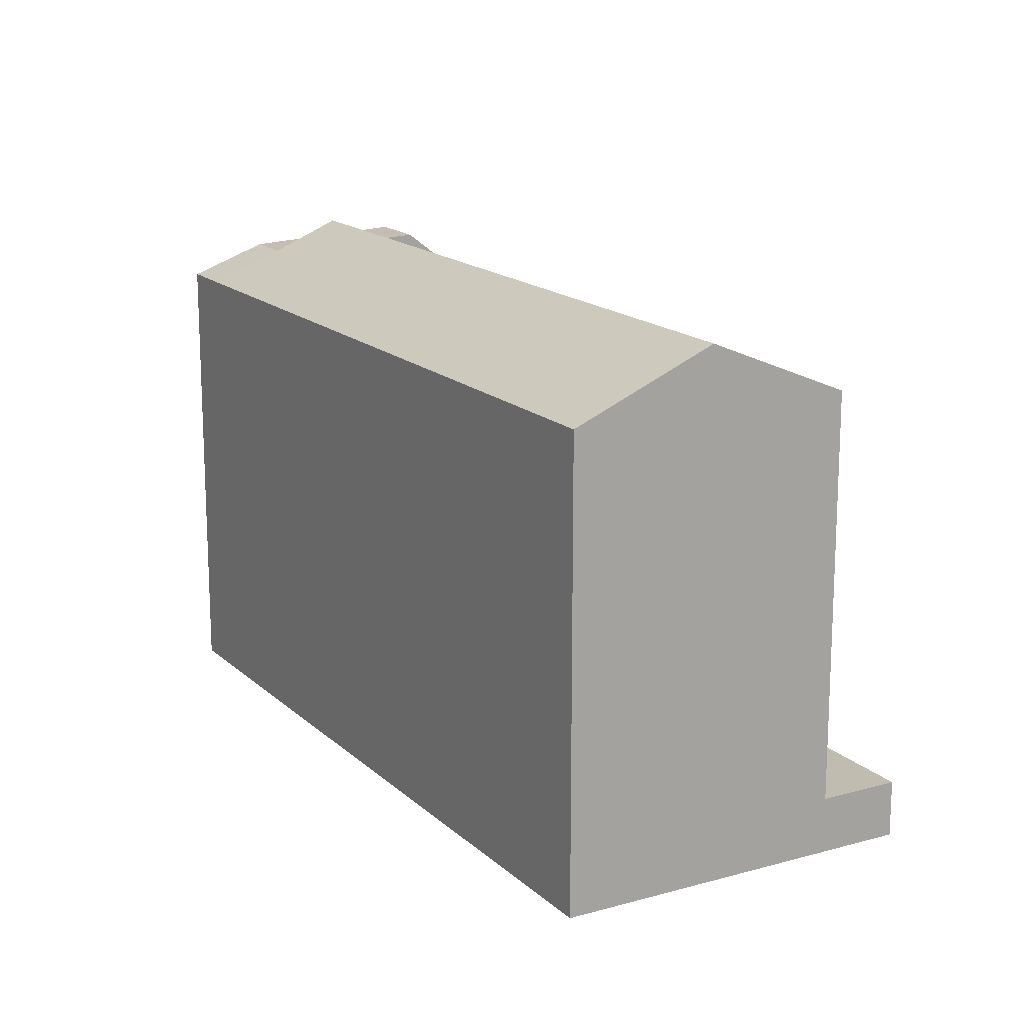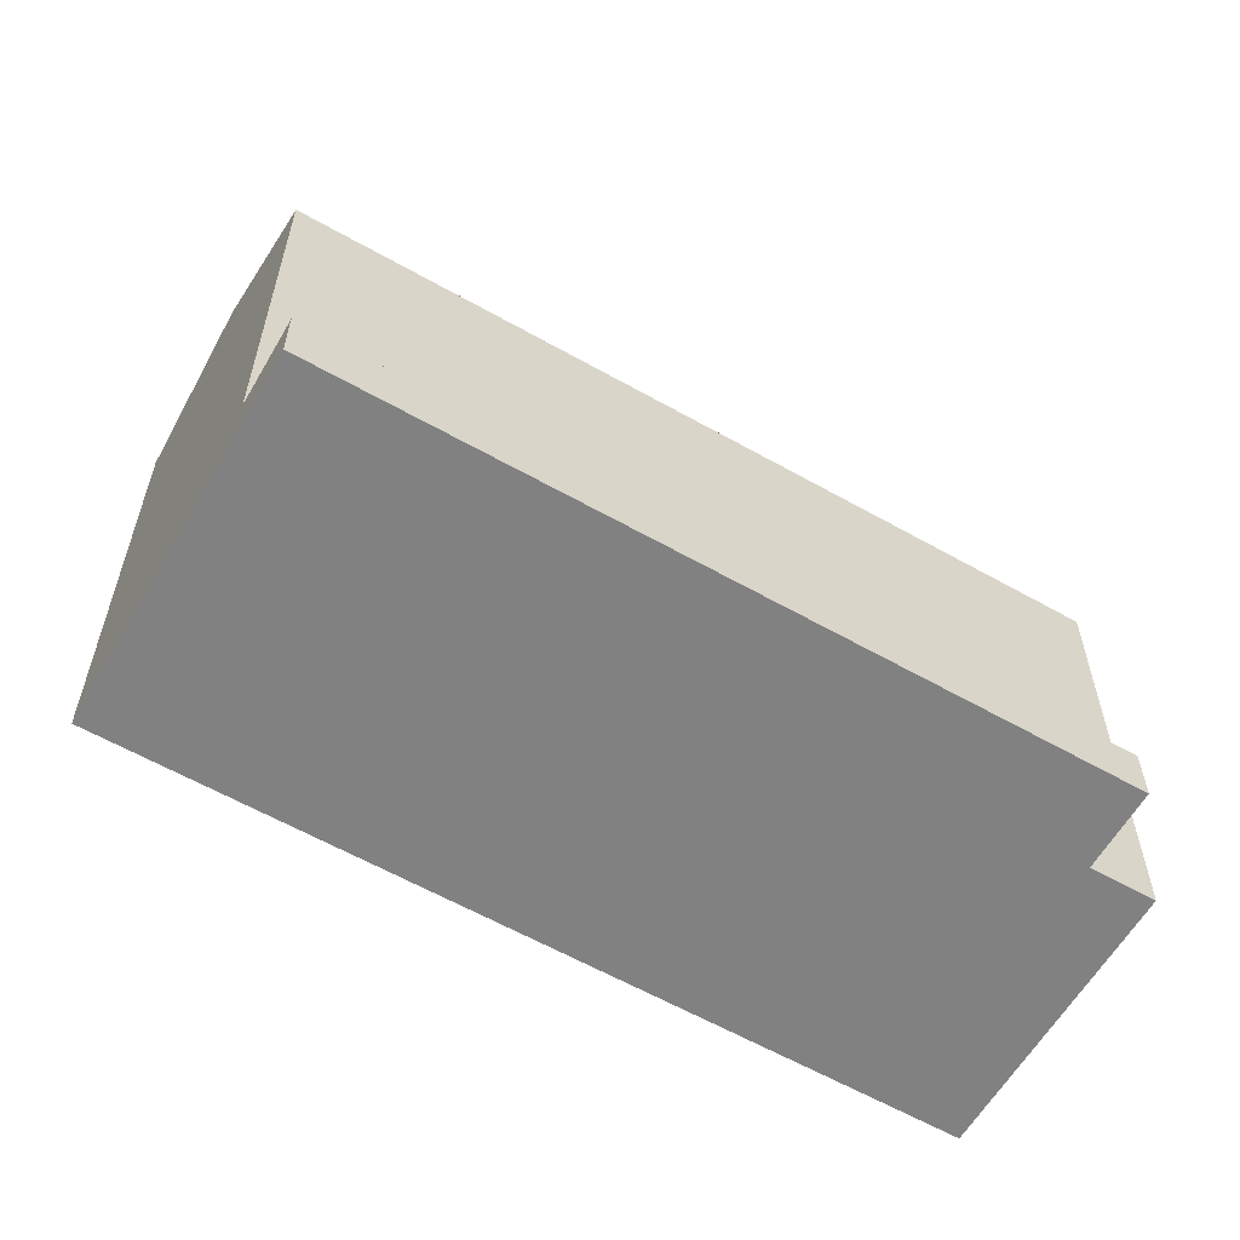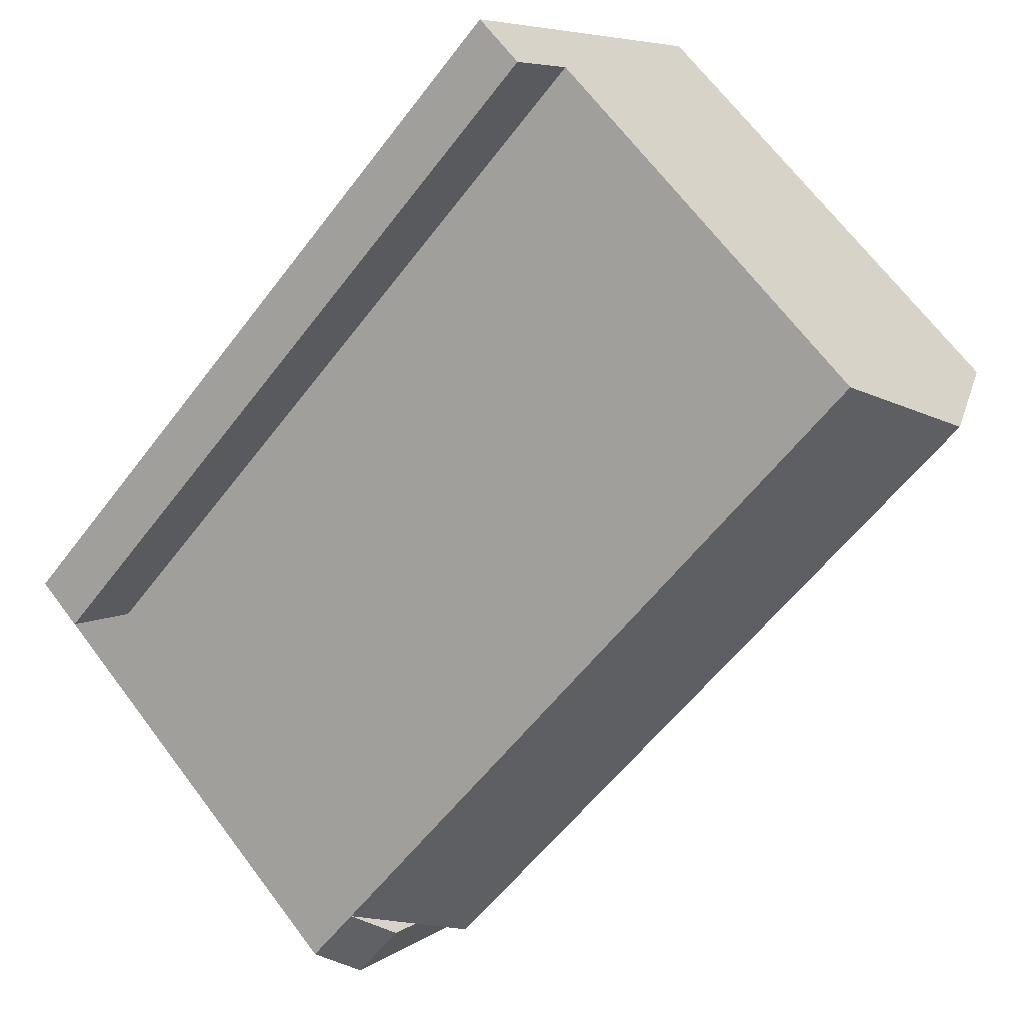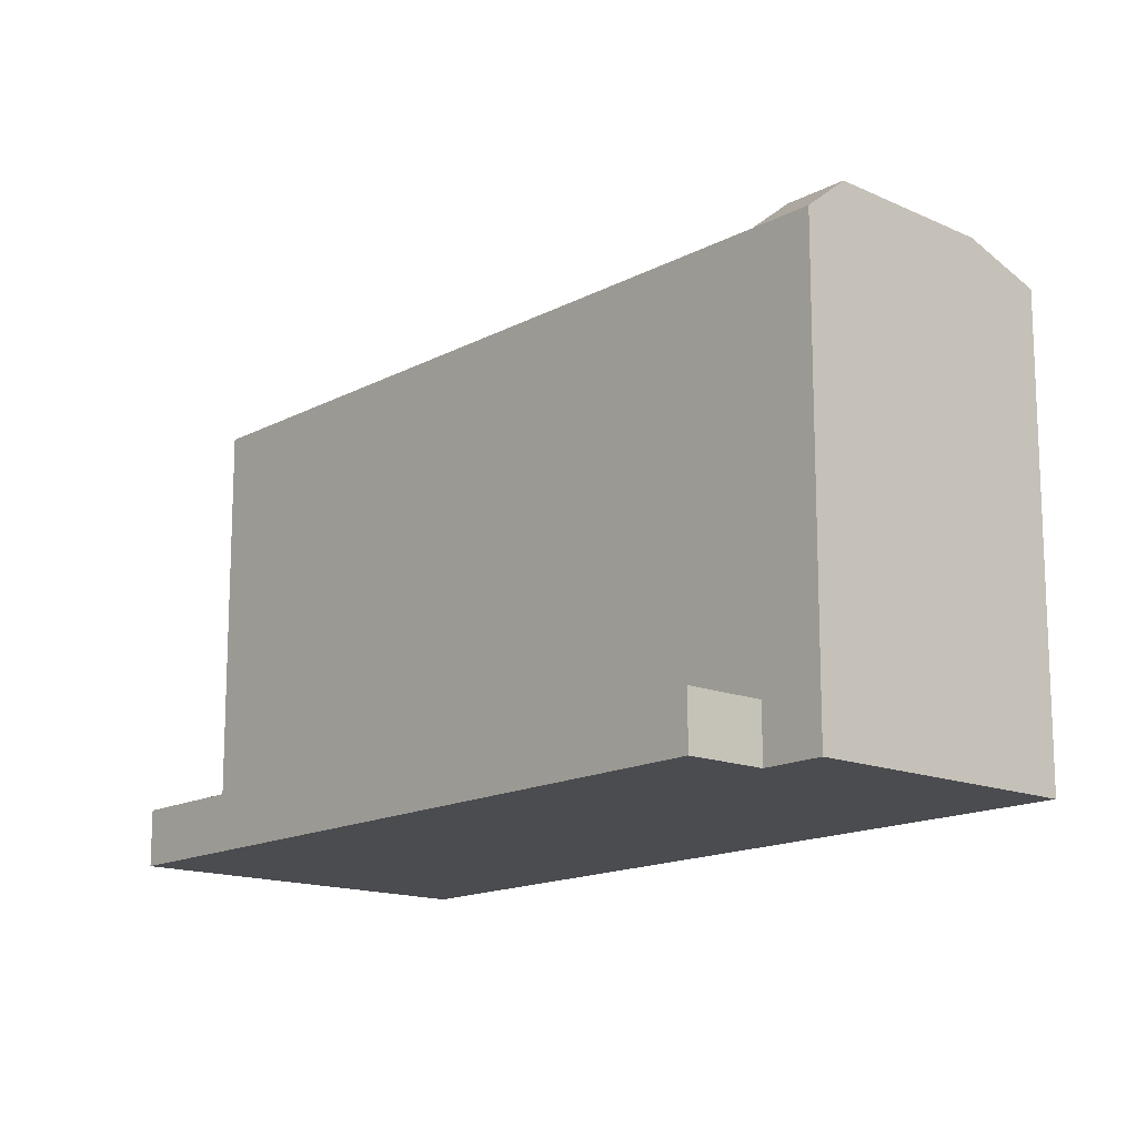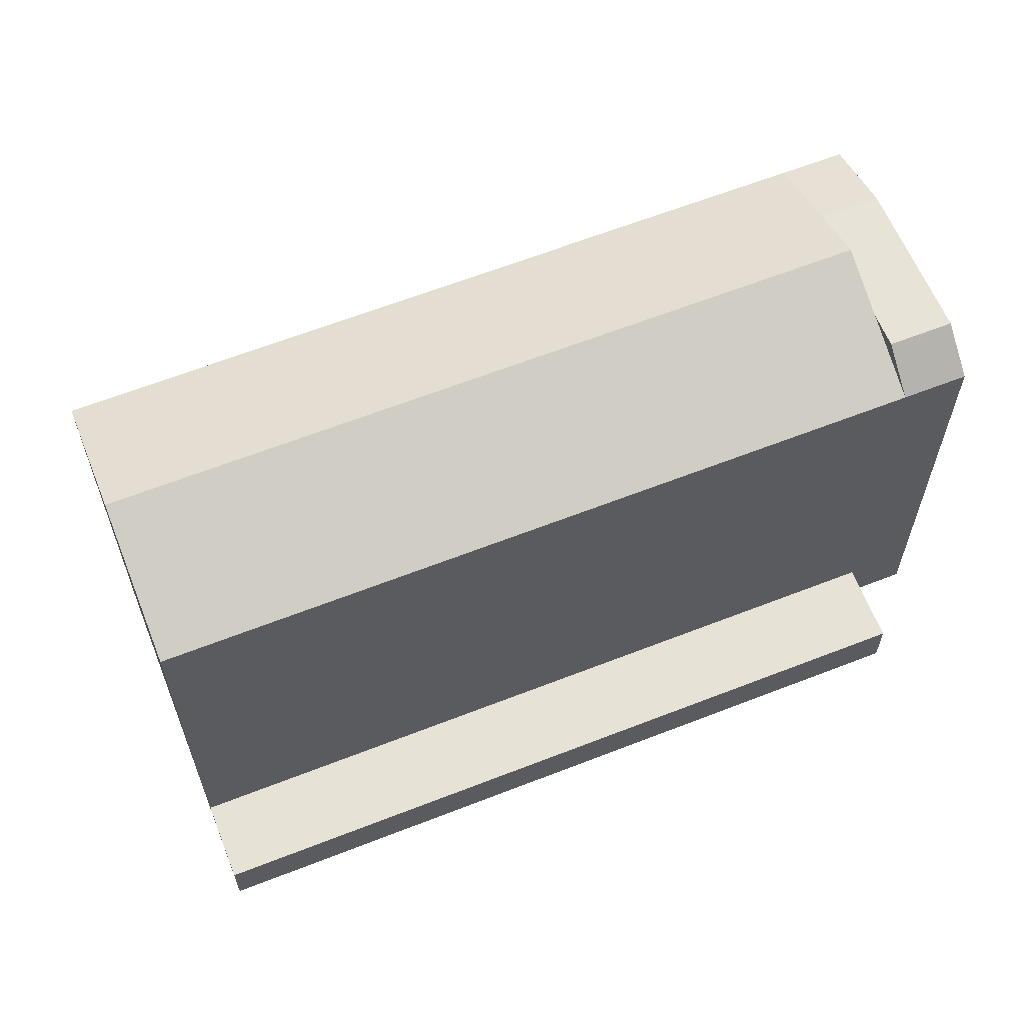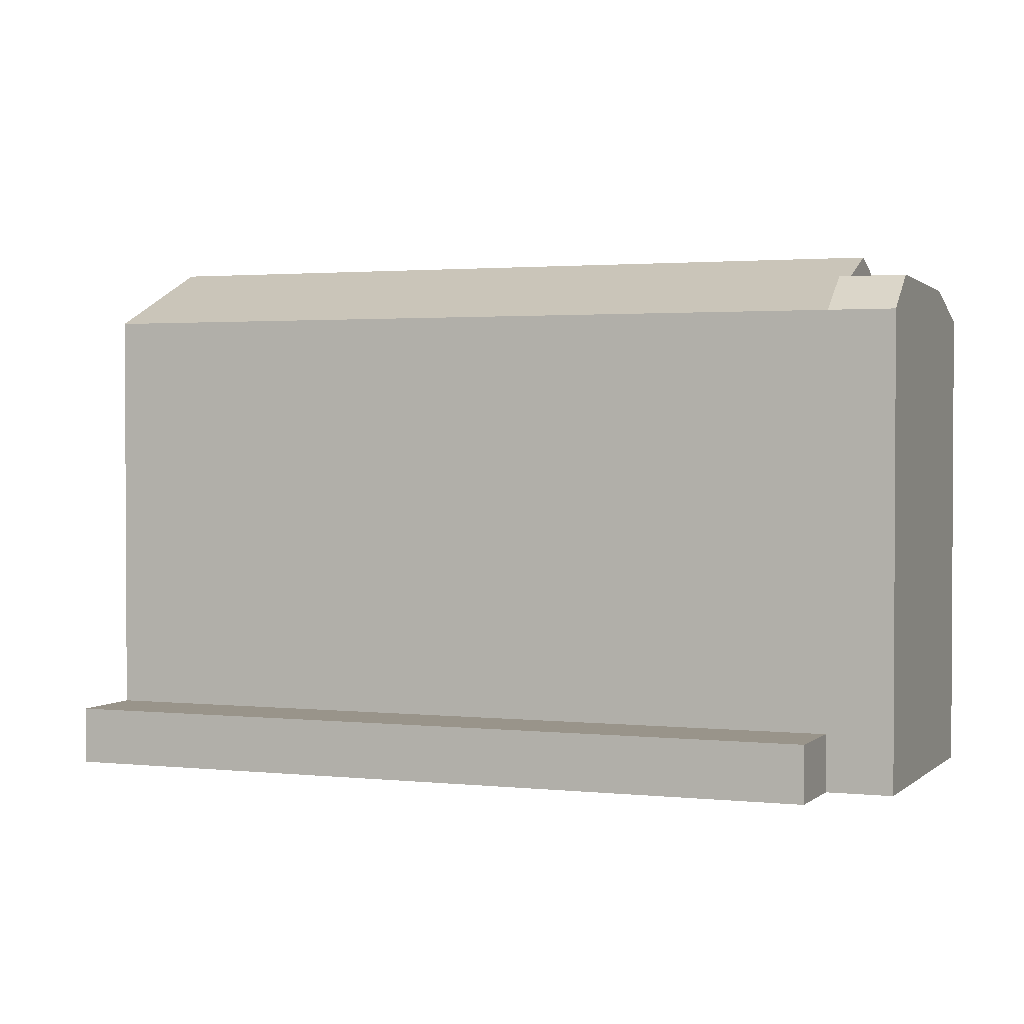
<metadata>
{"format":"obj","ext":"obj","renderer":"f3d","projection":"perspective","resolution":1024,"background":"white","views":[{"elev":16.4,"azim":-77.6,"up":"+Y"},{"elev":-60.5,"azim":12.3,"up":"+Y"},{"elev":67.6,"azim":143.0,"up":"+Z"},{"elev":-15.0,"azim":91.2,"up":"+Y"},{"elev":63.3,"azim":20.8,"up":"+Y"},{"elev":1.9,"azim":64.1,"up":"+Y"}]}
</metadata>
<code>
v  33.16 22.37 -15.29
v  36.66 20.81 -15.82
v  35.33 22.37 -17.27
v  34.48 20.81 -13.84
v  28.15 22.07 -20.79
v  30.28 22.07 -22.74
v  25.72 20.81 -23.46
v  27.84 20.81 -25.39
v  30.1 23.51 -18.65
v  0.0004445 20.81 -0.0006598
v  4.383 23.51 4.811
v  8.765 20.81 9.623
v  36.98 2.52 -11.1
v  8.765 2.52 9.623
v  11.26 2.52 12.36
v  34.48 2.52 -13.84
v  34.48 8.472e-16 -13.84
v  27.84 1.555e-15 -25.39
v  36.66 9.689e-16 -15.82
v  25.72 1.436e-15 -23.46
v  0 0 0
v  8.765 -5.893e-16 9.623
v  36.98 6.794e-16 -11.1
v  11.26 -7.567e-16 12.36
v  32.06 22.31 -16.5
v  30.48 23.28 -18.24
g defaultobject
f 1 2 3
f 2 1 4
f 5 3 6
f 3 5 1
f 7 6 8
f 6 7 5
f 9 10 11
f 10 9 7
f 4 11 12
f 11 4 9
f 13 14 15
f 14 13 16
f 17 18 19
f 18 17 20
f 21 17 22
f 17 21 20
f 23 22 17
f 22 23 24
f 8 19 18
f 19 8 2
f 2 8 6
f 2 6 3
f 19 4 17
f 4 19 2
f 25 4 1
f 7 18 20
f 18 7 8
f 12 21 22
f 21 12 10
f 10 12 11
f 10 20 21
f 20 10 7
f 26 5 25
f 26 7 9
f 16 12 14
f 12 16 4
f 17 13 23
f 13 17 16
f 23 15 24
f 15 23 13
f 15 22 24
f 22 15 14

</code>
